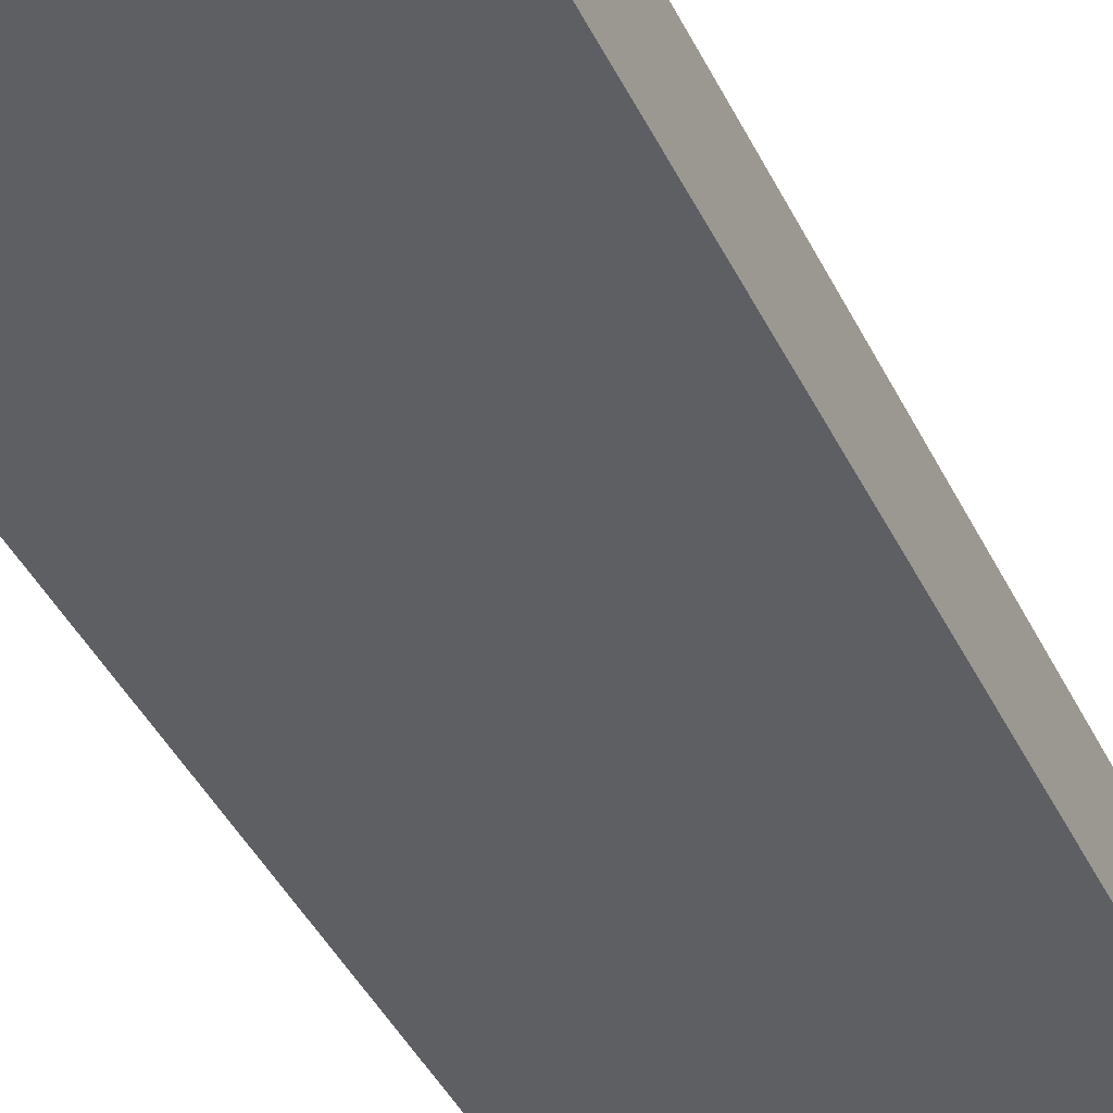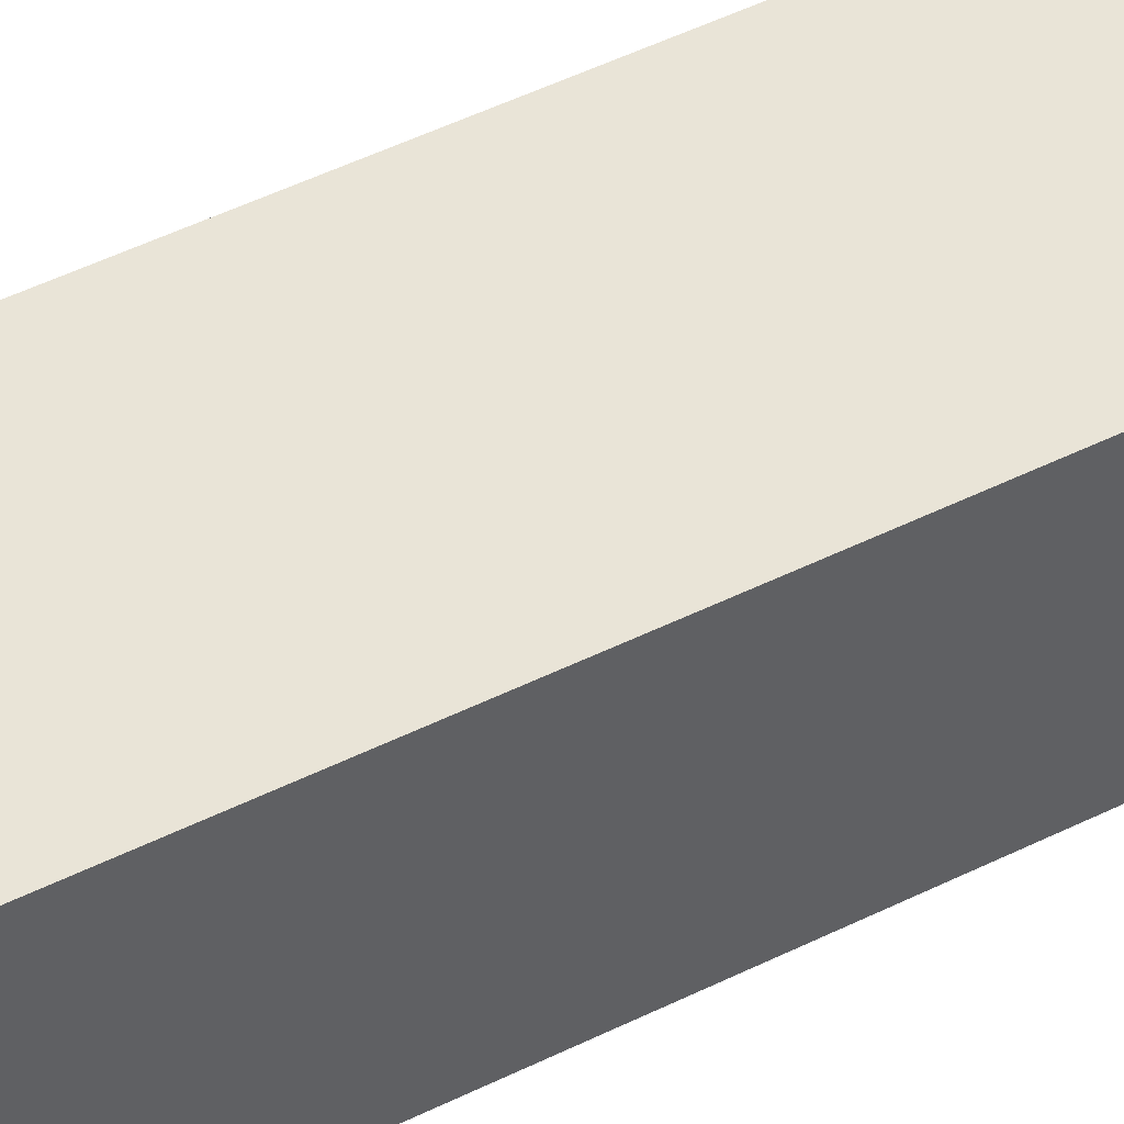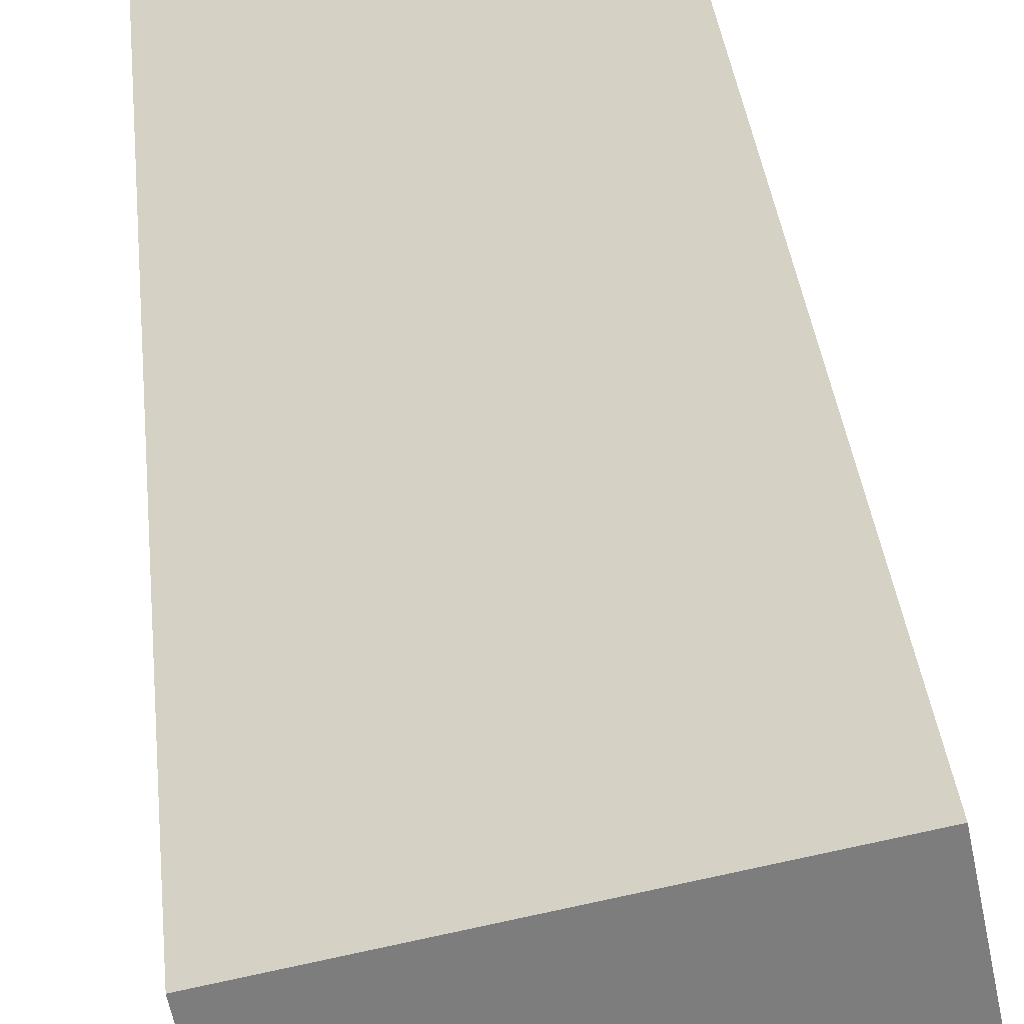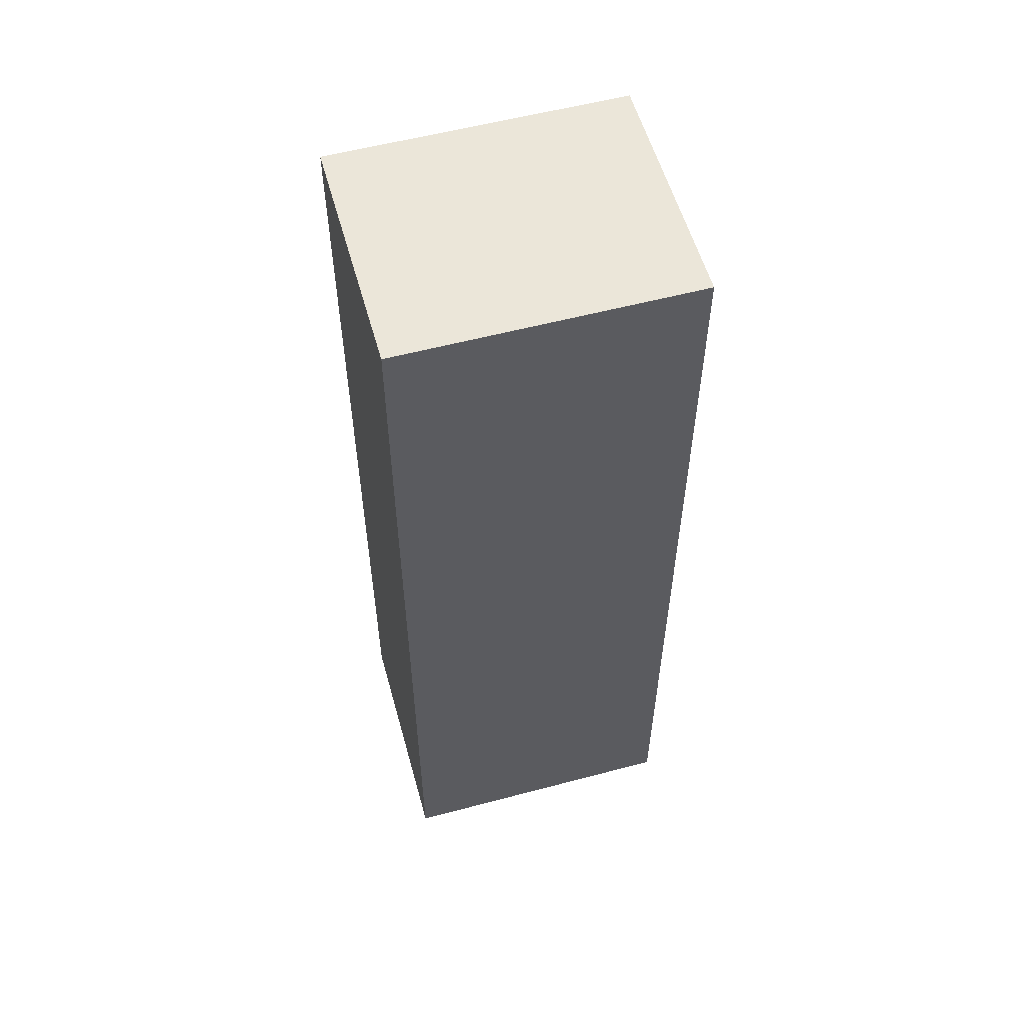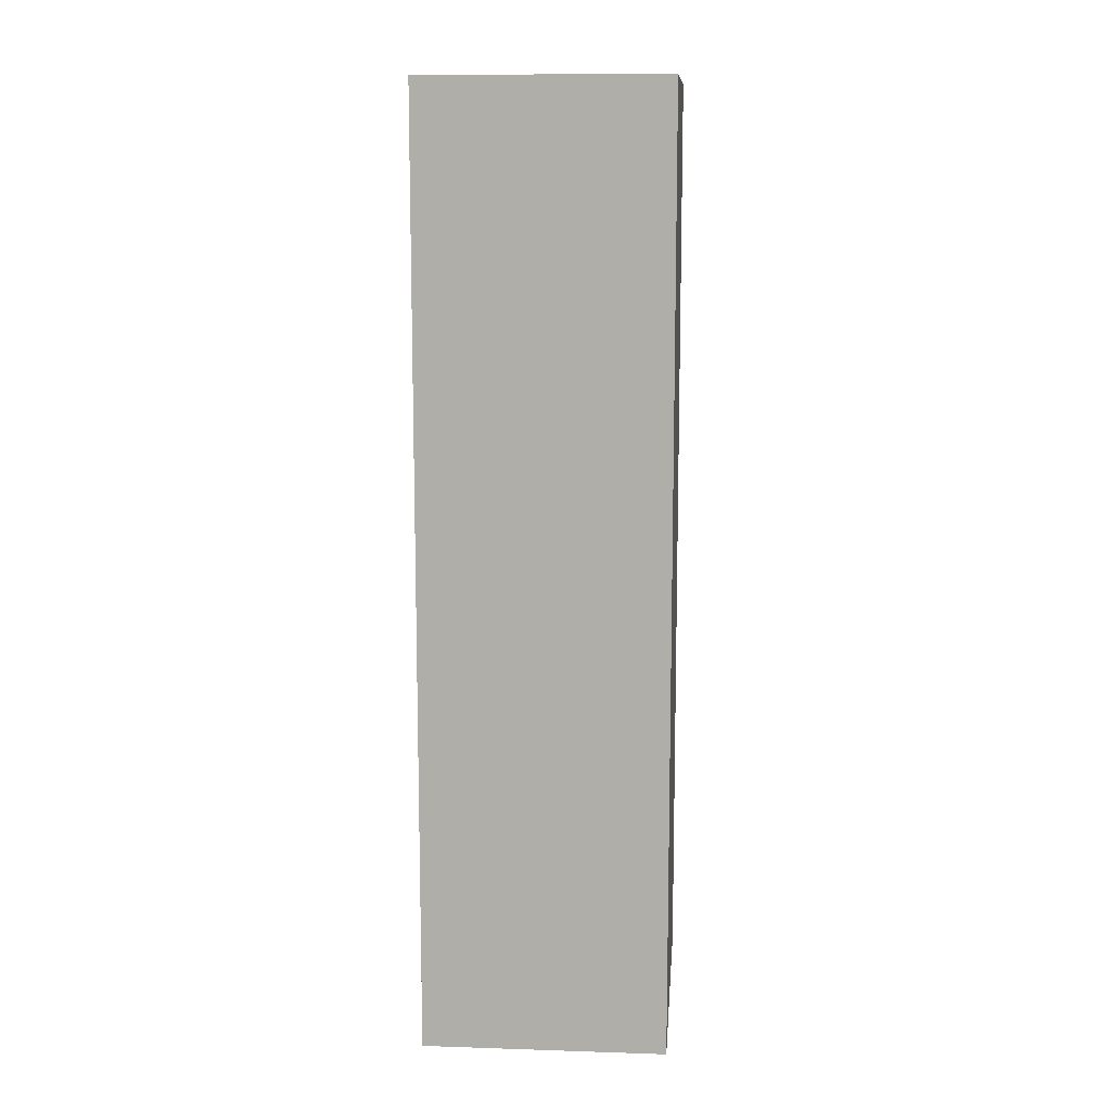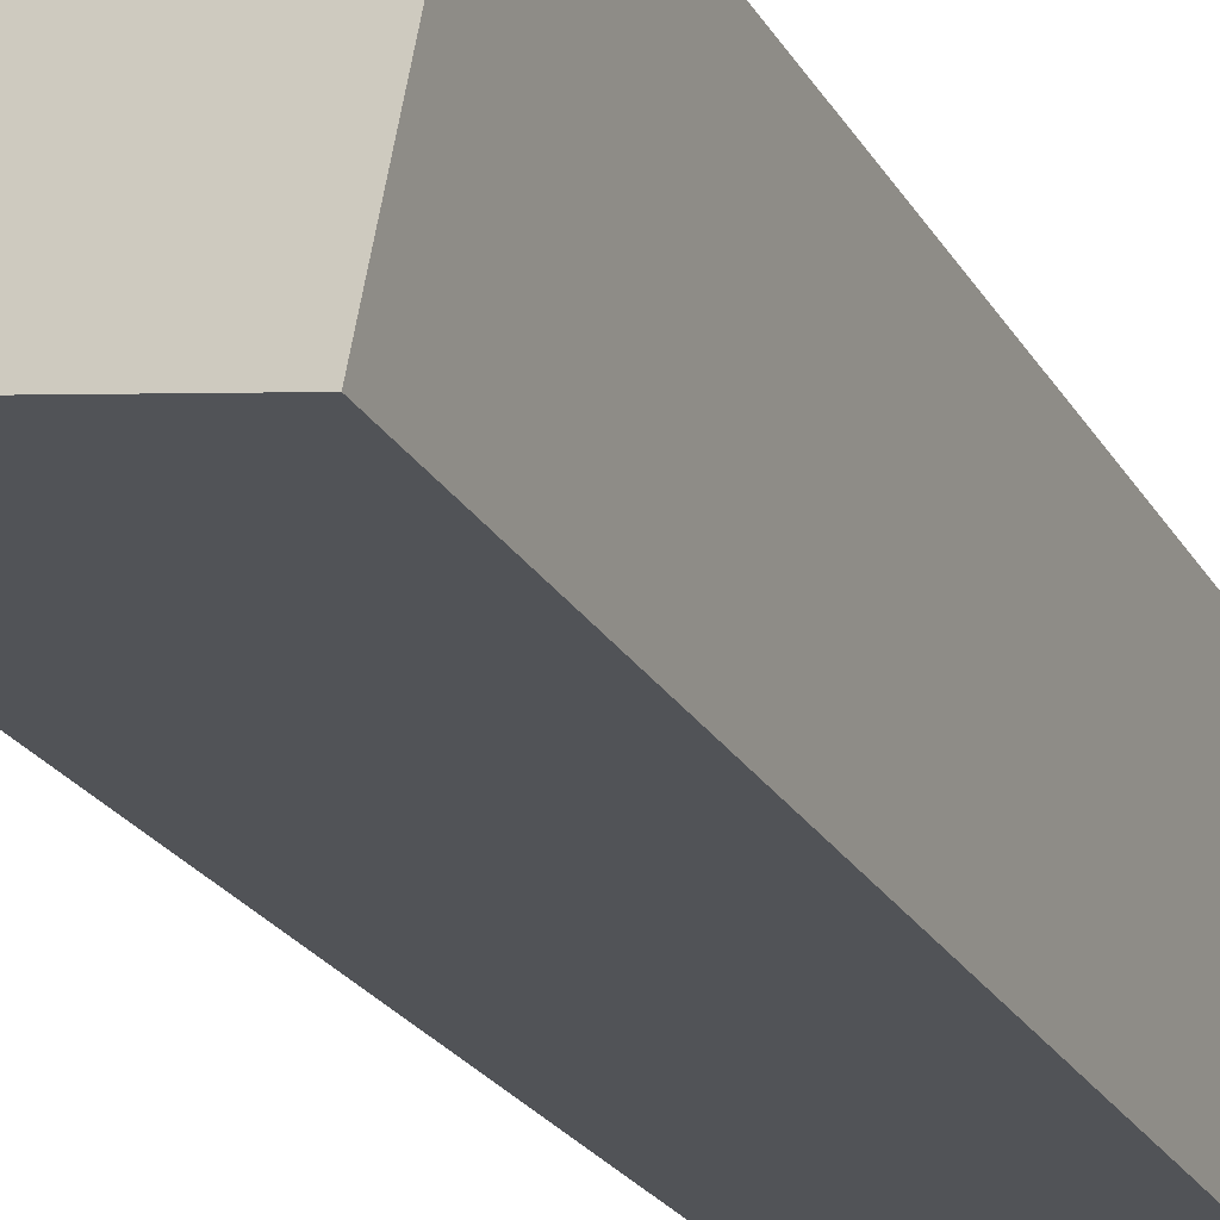
<metadata>
{"format":"obj","ext":"obj","renderer":"f3d","projection":"perspective","resolution":1024,"background":"white","views":[{"elev":-42.9,"azim":-155.2,"up":"+Z"},{"elev":59.4,"azim":-115.8,"up":"+Z"},{"elev":31.3,"azim":174.8,"up":"+Z"},{"elev":56.6,"azim":-4.4,"up":"+Y"},{"elev":11.6,"azim":105.6,"up":"+Y"},{"elev":-24.5,"azim":23.9,"up":"+Z"}]}
</metadata>
<code>
v  0 10.2 6.244e-16
v  3.649 10.2 1.965
v  3.143 10.2 -0.617
v  0.507 10.2 2.582
v  3.143 3.778e-17 -0.617
v  0 0 0
v  0.507 -1.581e-16 2.582
v  3.649 -1.203e-16 1.965
g defaultobject
f 1 2 3
f 2 1 4
f 5 1 3
f 1 5 6
f 6 4 1
f 4 6 7
f 7 2 4
f 2 7 8
f 8 3 2
f 3 8 5
f 8 6 5
f 6 8 7

</code>
